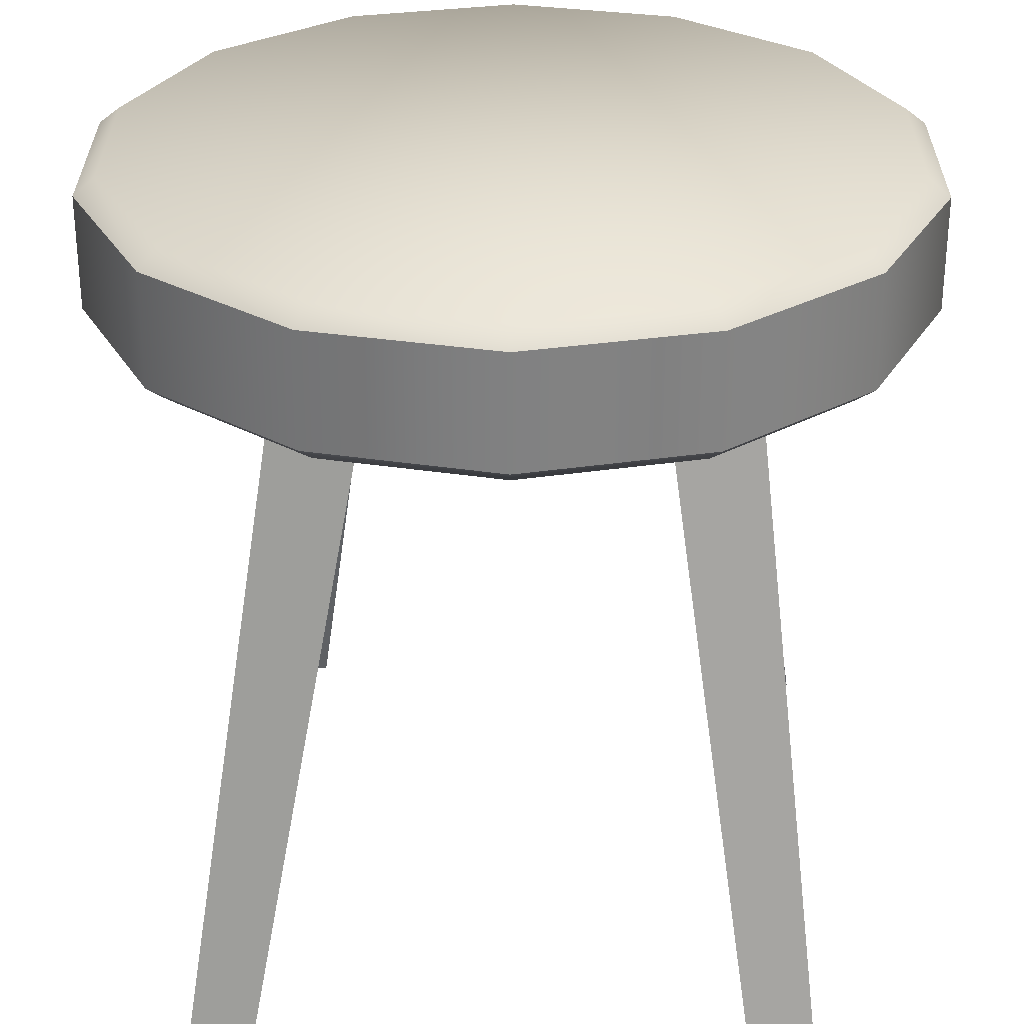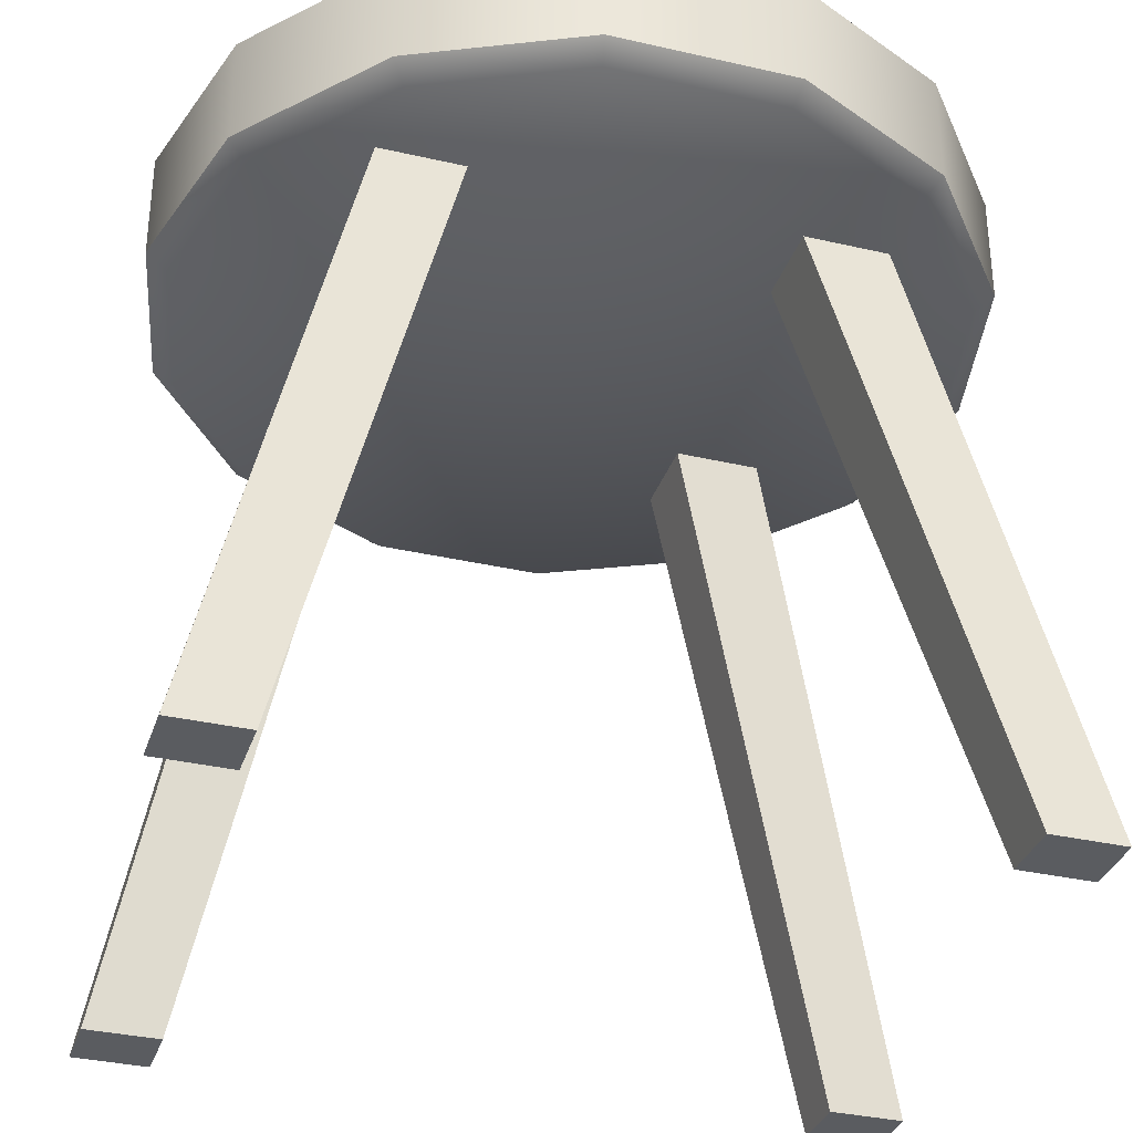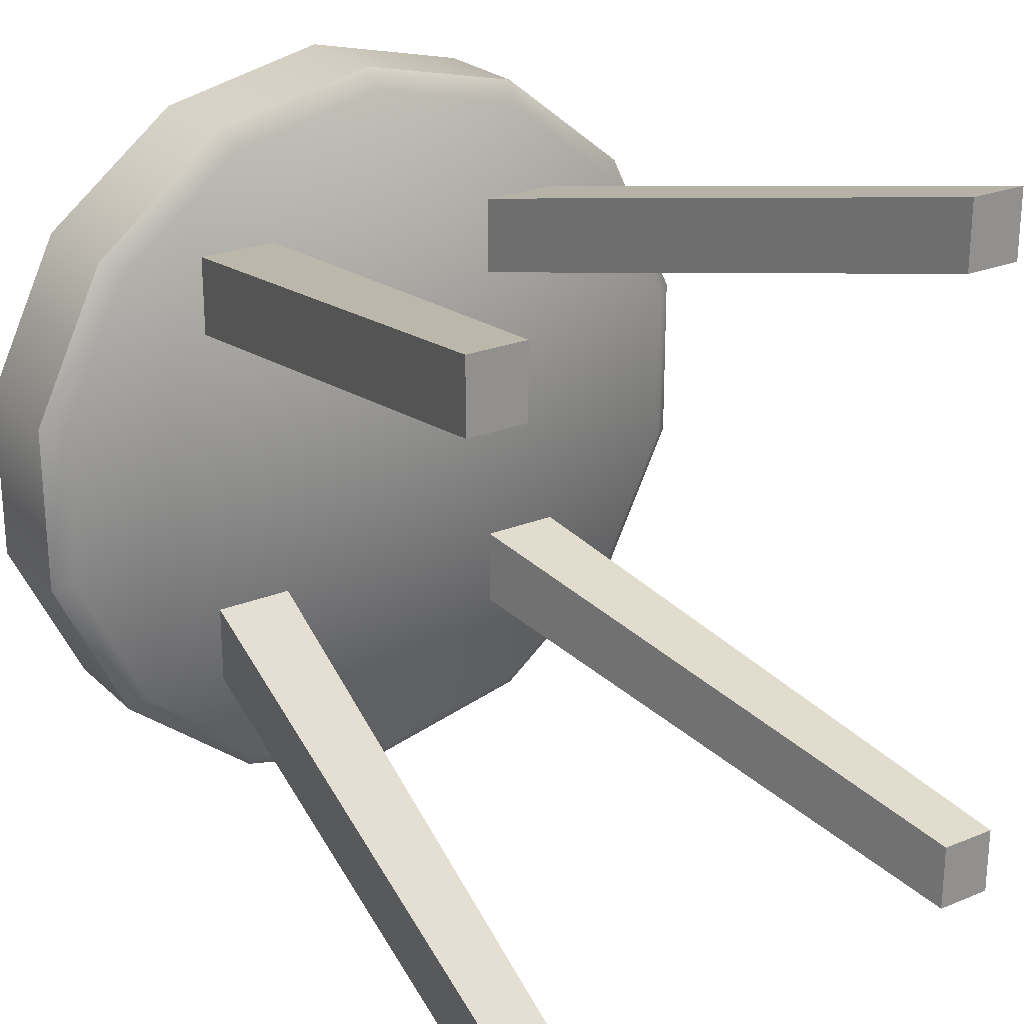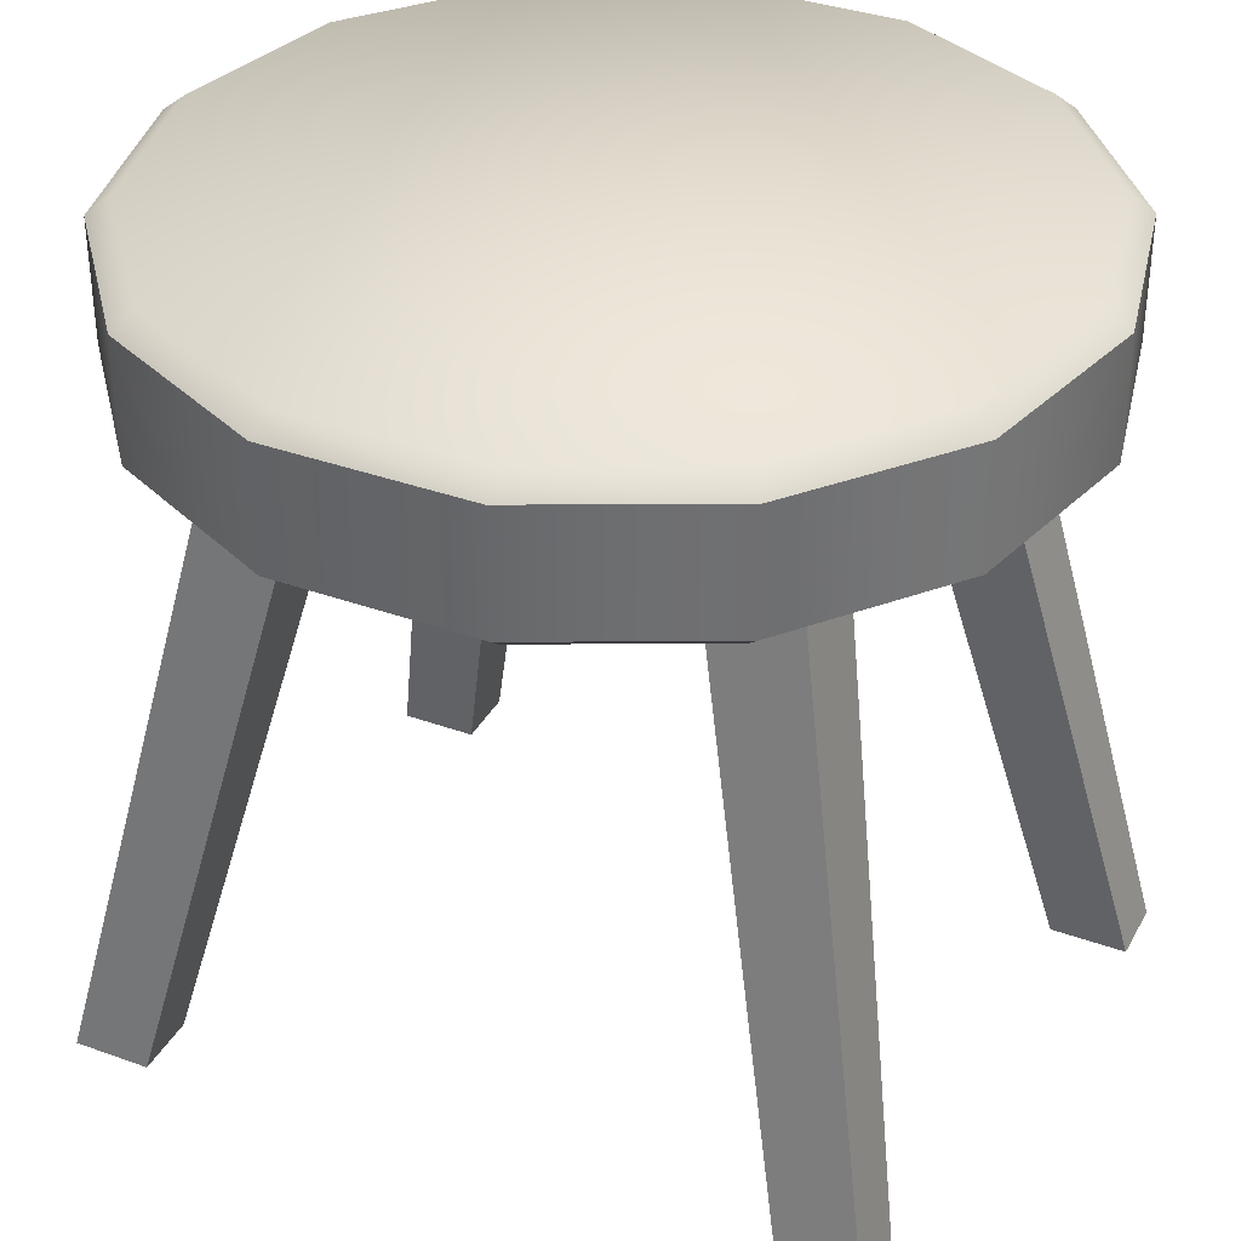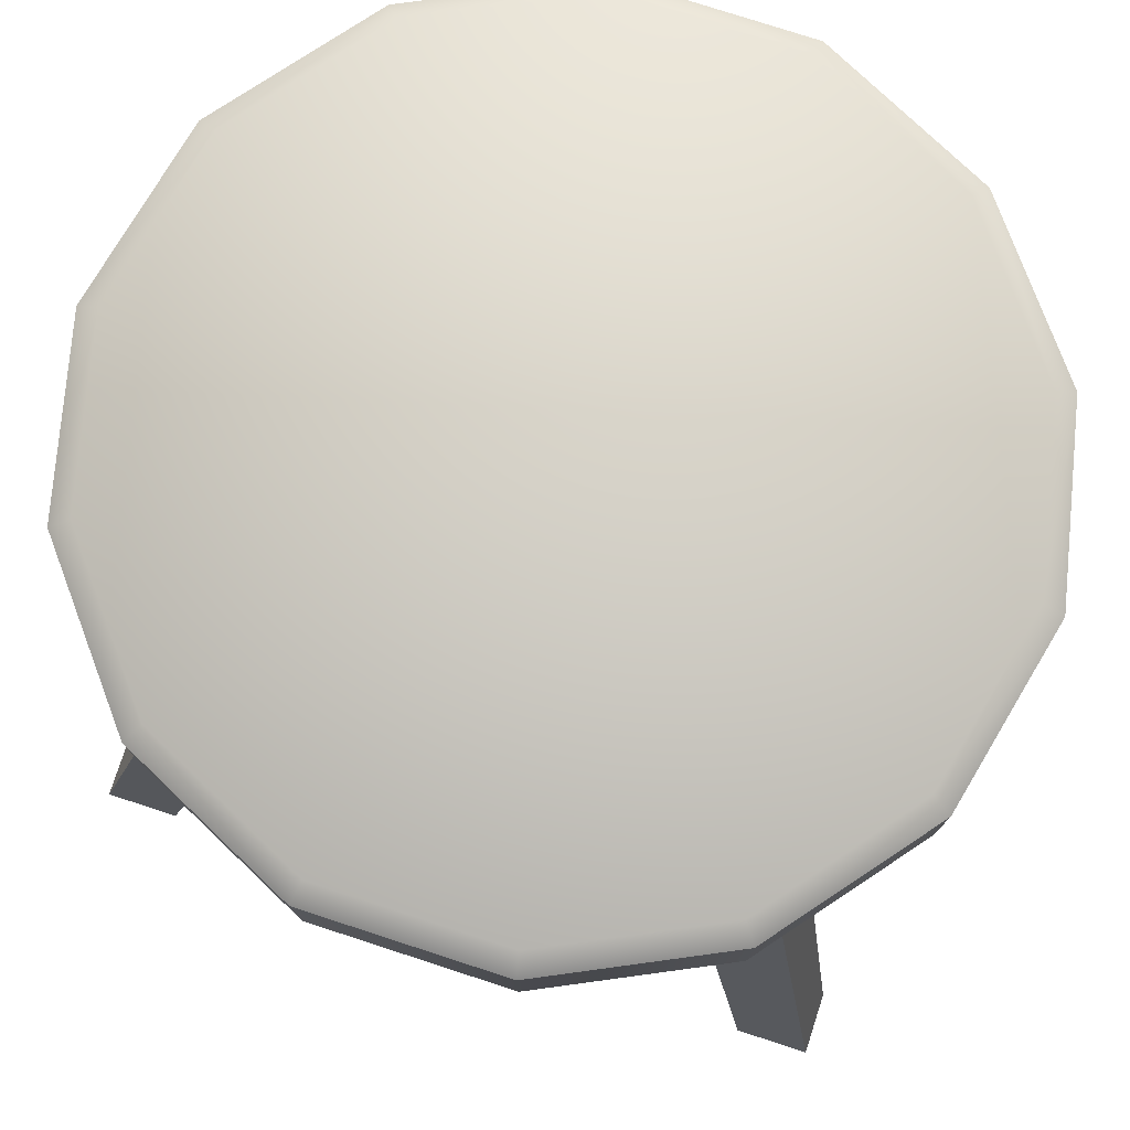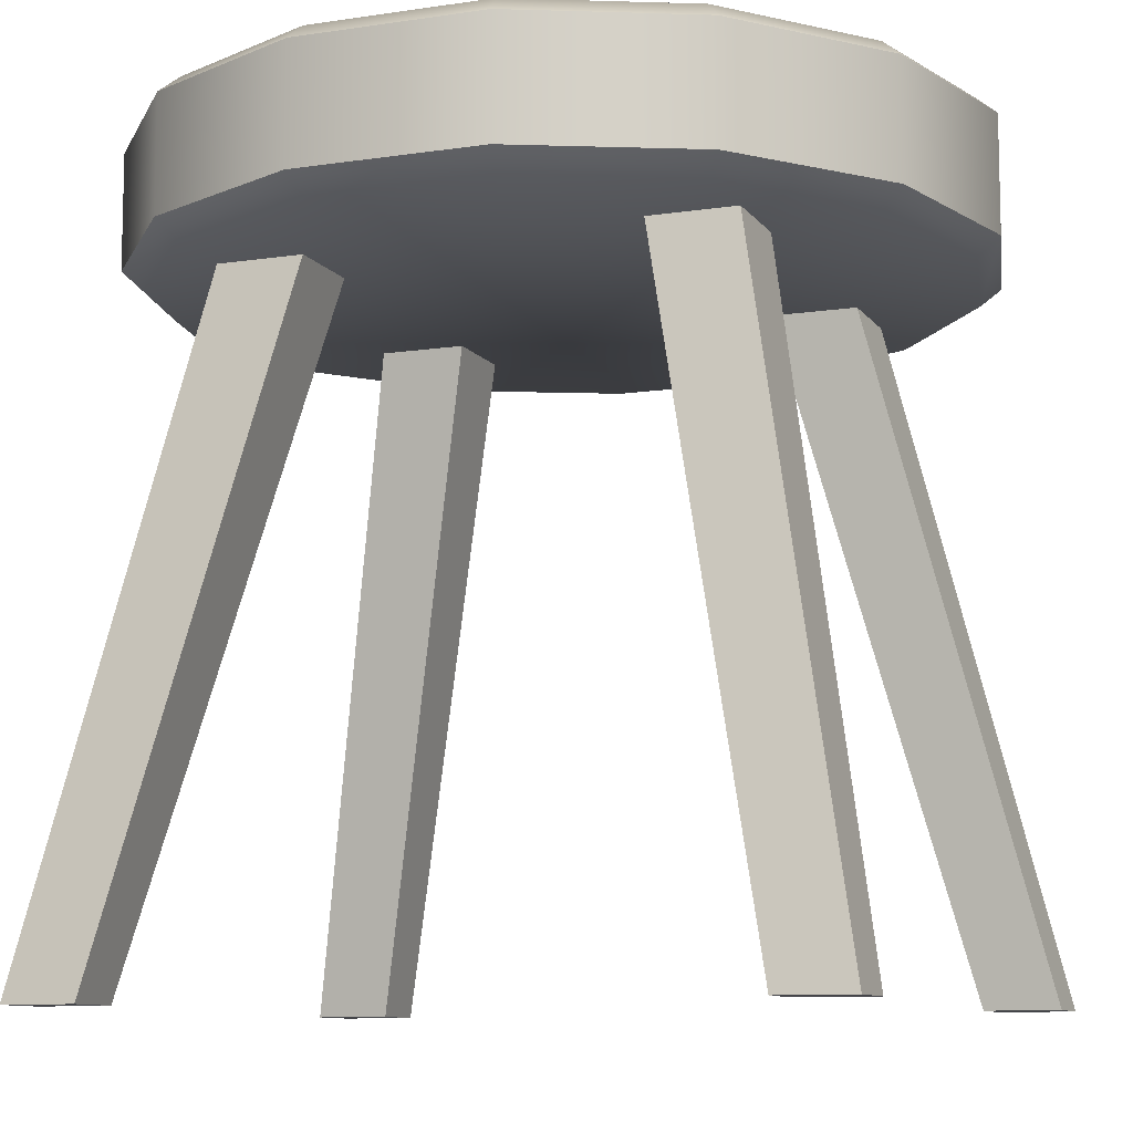
<metadata>
{"format":"obj","ext":"obj","renderer":"f3d","projection":"perspective","resolution":1024,"background":"white","views":[{"elev":29.7,"azim":0.2,"up":"+Y"},{"elev":-34.0,"azim":72.6,"up":"+Y"},{"elev":24.3,"azim":-33.9,"up":"+Z"},{"elev":35.7,"azim":-64.5,"up":"+Y"},{"elev":77.4,"azim":108.0,"up":"+Y"},{"elev":-9.9,"azim":111.3,"up":"+Y"}]}
</metadata>
<code>
o children_chair.012
v -0.0036 0.2207 0.5868
v -0.0036 0.1961 0.5564
v -0.2457 0.1961 0.5012
v -0.2589 0.2207 0.5286
v -0.4398 0.1961 0.3463
v -0.4636 0.2207 0.3653
v -0.5476 0.1961 0.1226
v -0.5772 0.2207 0.1294
v -0.5476 0.1961 -0.1257
v -0.5772 0.2207 -0.1325
v -0.4398 0.1961 -0.3494
v -0.4636 0.2207 -0.3684
v -0.2457 0.1961 -0.5042
v -0.2589 0.2207 -0.5316
v -0.0036 0.1961 -0.5595
v -0.0036 0.2207 -0.5899
v 0.2385 0.1961 -0.5042
v 0.2517 0.2207 -0.5316
v 0.4326 0.1961 -0.3494
v 0.4564 0.2207 -0.3684
v 0.5404 0.1961 -0.1257
v 0.57 0.2207 -0.1325
v 0.5404 0.1961 0.1226
v 0.57 0.2207 0.1294
v 0.4326 0.1961 0.3463
v 0.4564 0.2207 0.3653
v 0.2385 0.1961 0.5012
v 0.2517 0.2207 0.5286
v -0.2589 0.3823 0.5286
v -0.2457 0.4069 0.5012
v -0.0036 0.4069 0.5564
v -0.0036 0.3823 0.5868
v -0.4636 0.3823 0.3653
v -0.4398 0.4069 0.3463
v -0.5772 0.3823 0.1294
v -0.5476 0.4069 0.1226
v -0.5772 0.3823 -0.1325
v -0.5476 0.4069 -0.1257
v -0.4636 0.3823 -0.3684
v -0.4398 0.4069 -0.3494
v -0.2589 0.3823 -0.5316
v -0.2457 0.4069 -0.5042
v -0.0036 0.3823 -0.5899
v -0.0036 0.4069 -0.5595
v 0.2517 0.3823 -0.5316
v 0.2385 0.4069 -0.5042
v 0.4564 0.3823 -0.3684
v 0.4326 0.4069 -0.3494
v 0.57 0.3823 -0.1325
v 0.5404 0.4069 -0.1257
v 0.57 0.3823 0.1294
v 0.5404 0.4069 0.1226
v 0.4564 0.3823 0.3653
v 0.4326 0.4069 0.3463
v 0.2517 0.3823 0.5286
v 0.2385 0.4069 0.5012
v 0.1924 0.2112 0.3485
v 0.3144 0.2112 0.3485
v 0.3144 0.2112 0.2266
v 0.1924 0.2112 0.2266
v -0.3081 0.2112 0.2266
v -0.3081 0.2112 0.3485
v -0.1861 0.2112 0.3485
v -0.1861 0.2112 0.2266
v -0.1861 0.2112 -0.3458
v -0.3081 0.2112 -0.3458
v -0.3081 0.2112 -0.2239
v -0.1861 0.2112 -0.2239
v 0.3144 0.2112 -0.2239
v 0.3144 0.2112 -0.3458
v 0.1924 0.2112 -0.3458
v 0.1924 0.2112 -0.2239
v 0.2606 -0.2638 0.3485
v 0.3654 -0.2638 0.3485
v 0.3654 -0.2638 0.4617
v 0.2606 -0.2638 0.4617
v 0.282 -0.2638 -0.3203
v 0.282 -0.2638 -0.4335
v 0.3868 -0.2638 -0.4335
v 0.3868 -0.2638 -0.3203
v -0.2757 -0.2638 0.323
v -0.2757 -0.2638 0.4362
v -0.3805 -0.2638 0.4362
v -0.3805 -0.2638 0.323
v -0.2542 -0.2638 -0.3458
v -0.3591 -0.2638 -0.3458
v -0.3591 -0.2638 -0.459
v -0.2542 -0.2638 -0.459
v 0.4164 -0.7388 0.5748
v 0.4164 -0.7388 0.4705
v 0.3287 -0.7388 0.5748
v 0.3287 -0.7388 0.4705
v -0.4529 -0.7388 0.5238
v -0.3653 -0.7388 0.5238
v -0.4529 -0.7388 0.4195
v -0.3653 -0.7388 0.4195
v -0.4101 -0.7388 -0.5721
v -0.4101 -0.7388 -0.4678
v -0.3224 -0.7388 -0.5721
v -0.3224 -0.7388 -0.4678
v 0.4592 -0.7388 -0.5211
v 0.3716 -0.7388 -0.5211
v 0.4592 -0.7388 -0.4168
v 0.3716 -0.7388 -0.4168
v 0.2606 -0.2638 0.3485
v 0.3654 -0.2638 0.3485
v 0.3654 -0.2638 0.4617
v 0.2606 -0.2638 0.4617
v 0.282 -0.2638 -0.3203
v 0.282 -0.2638 -0.4335
v 0.3868 -0.2638 -0.4335
v 0.3868 -0.2638 -0.3203
v -0.2757 -0.2638 0.323
v -0.2757 -0.2638 0.4362
v -0.3805 -0.2638 0.4362
v -0.3805 -0.2638 0.323
v -0.2542 -0.2638 -0.3458
v -0.3591 -0.2638 -0.3458
v -0.3591 -0.2638 -0.459
v -0.2542 -0.2638 -0.459
f 28 55 32 1
f 20 47 49 22
f 6 33 35 8
f 22 49 51 24
f 8 35 37 10
f 24 51 53 26
f 10 37 39 12
f 26 53 55 28
f 12 39 41 14
f 31 56 54 52 50 48 46 44 42 40 38 36 34 30
f 14 41 43 16
f 4 29 33 6
f 16 43 45 18
f 18 45 47 20
f 2 3 5 7 9 11 13 15 17 19 21 23 25 27
f 4 3 2 1
f 6 5 3 4
f 8 7 5 6
f 10 9 7 8
f 12 11 9 10
f 14 13 11 12
f 16 15 13 14
f 18 17 15 16
f 20 19 17 18
f 22 21 19 20
f 24 23 21 22
f 26 25 23 24
f 28 27 25 26
f 1 2 27 28
f 30 29 32 31
f 34 33 29 30
f 36 35 33 34
f 38 37 35 36
f 40 39 37 38
f 42 41 39 40
f 44 43 41 42
f 46 45 43 44
f 48 47 45 46
f 50 49 47 48
f 52 51 49 50
f 54 53 51 52
f 56 55 53 54
f 31 32 55 56
f 1 32 29 4
f 58 59 60 57
f 74 73 60 59
f 76 75 58 57
f 73 76 57 60
f 75 74 59 58
f 62 63 64 61
f 82 81 64 63
f 84 83 62 61
f 81 84 61 64
f 83 82 63 62
f 66 67 68 65
f 86 85 68 67
f 88 87 66 65
f 85 88 65 68
f 87 86 67 66
f 70 71 72 69
f 78 77 72 71
f 80 79 70 69
f 77 80 69 72
f 79 78 71 70
f 89 91 92 90
f 93 95 96 94
f 97 99 100 98
f 101 103 104 102
f 89 90 106 107
f 92 91 108 105
f 91 89 107 108
f 90 92 105 106
f 101 102 110 111
f 104 103 112 109
f 103 101 111 112
f 102 104 109 110
f 93 94 114 115
f 96 95 116 113
f 95 93 115 116
f 94 96 113 114
f 97 98 118 119
f 100 99 120 117
f 99 97 119 120
f 98 100 117 118

</code>
